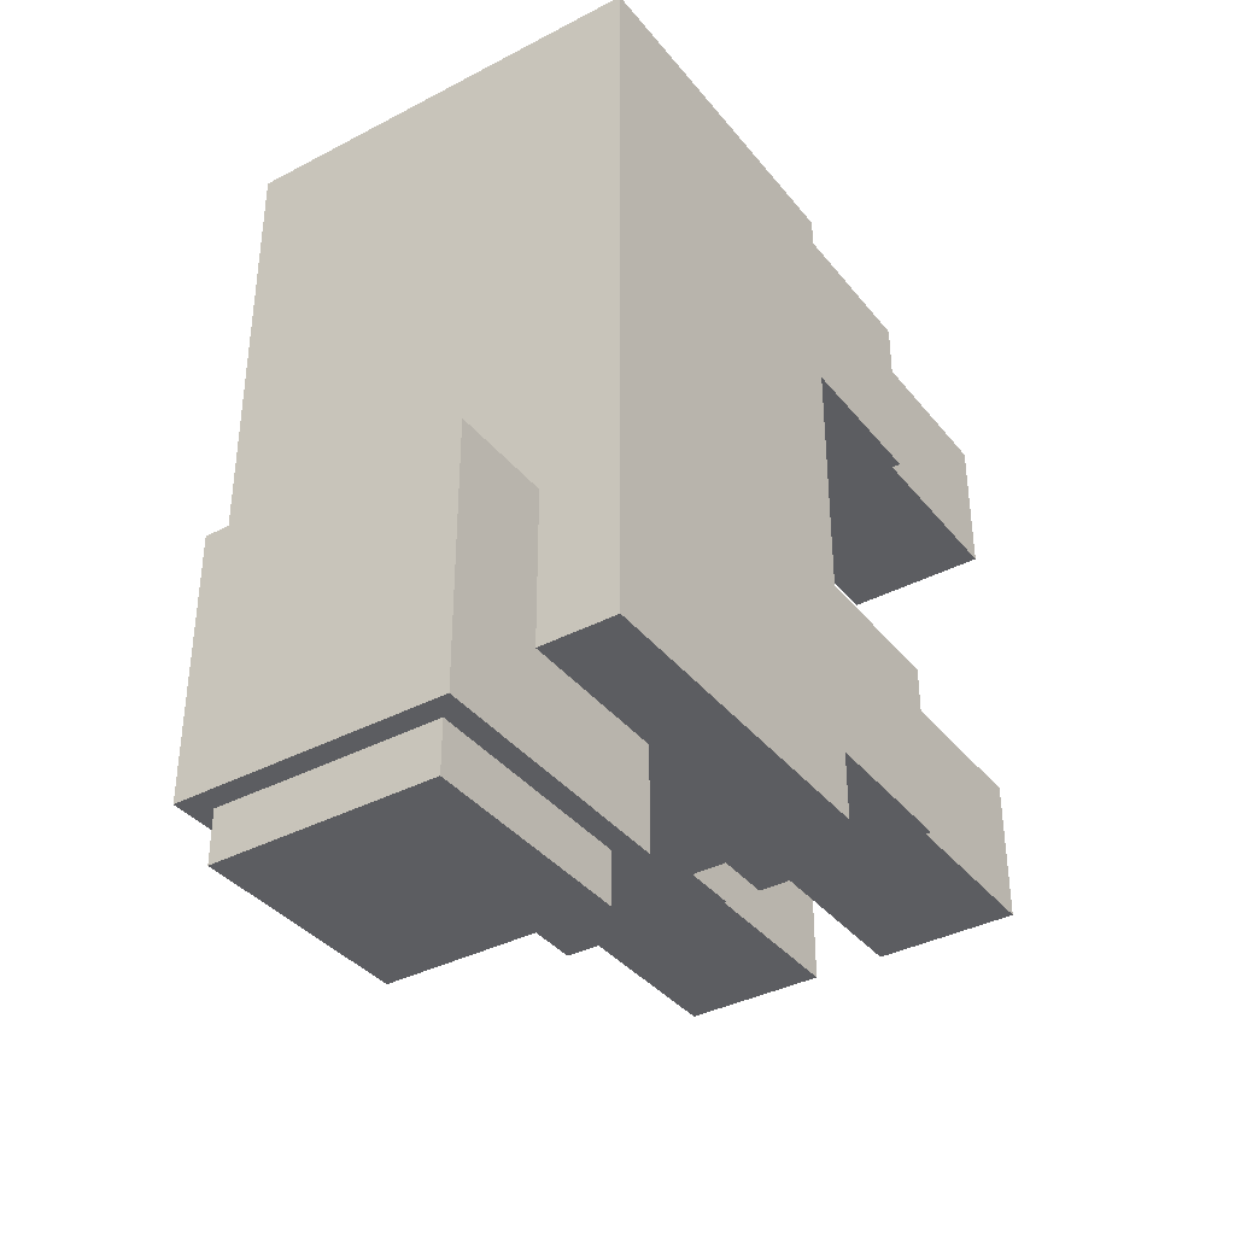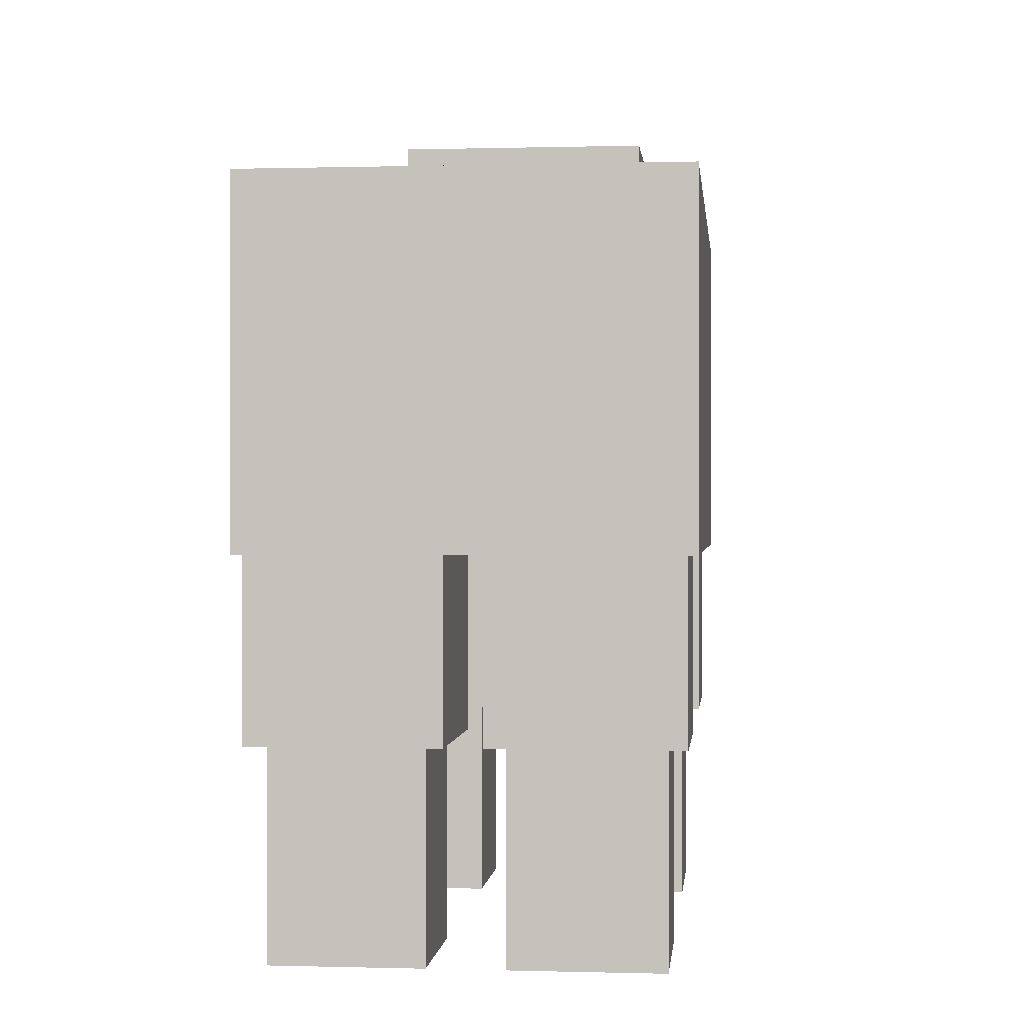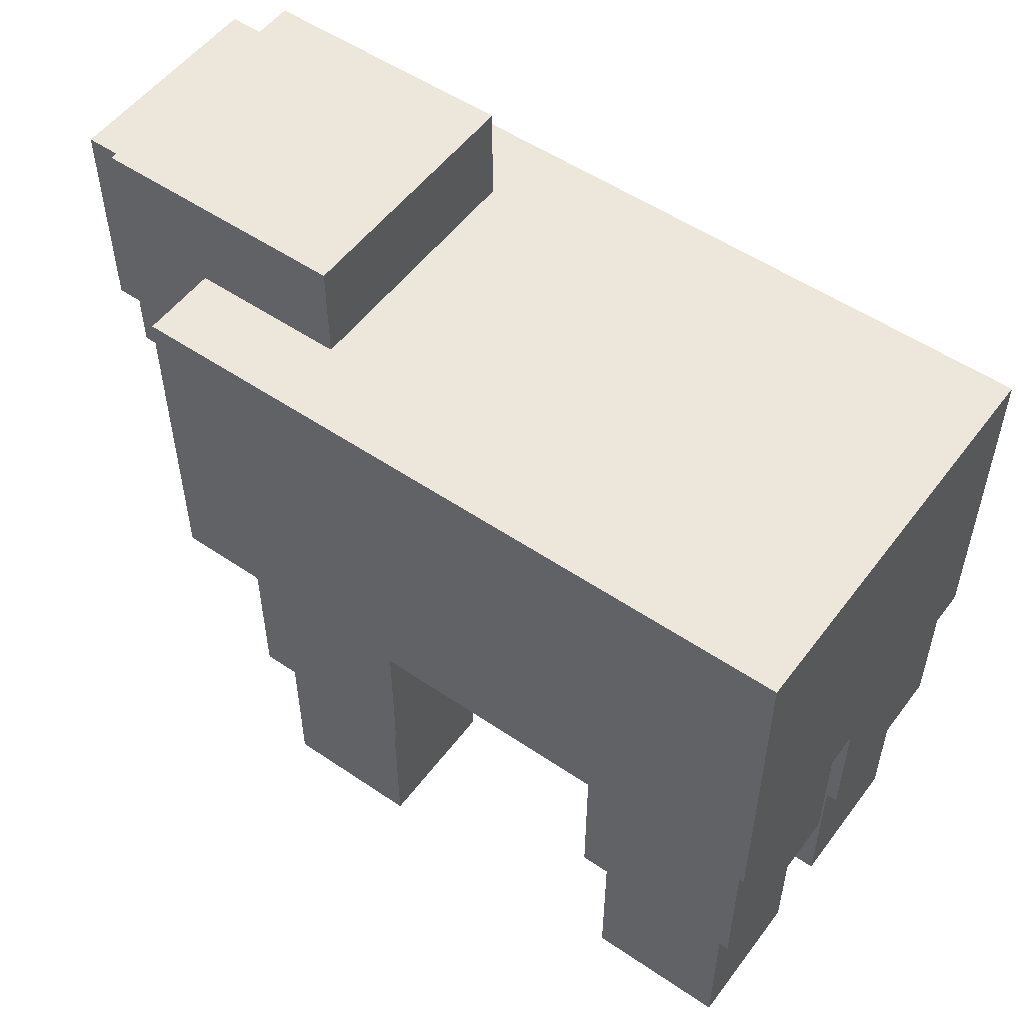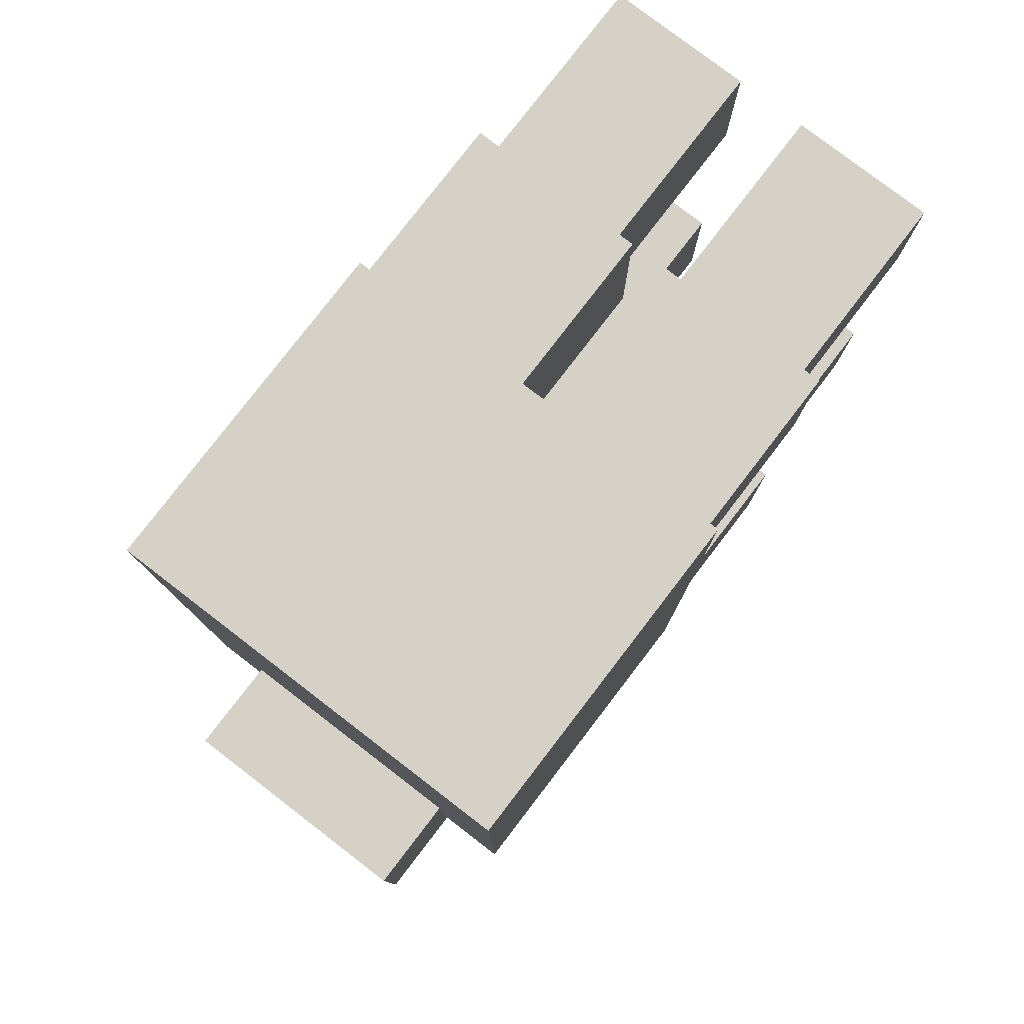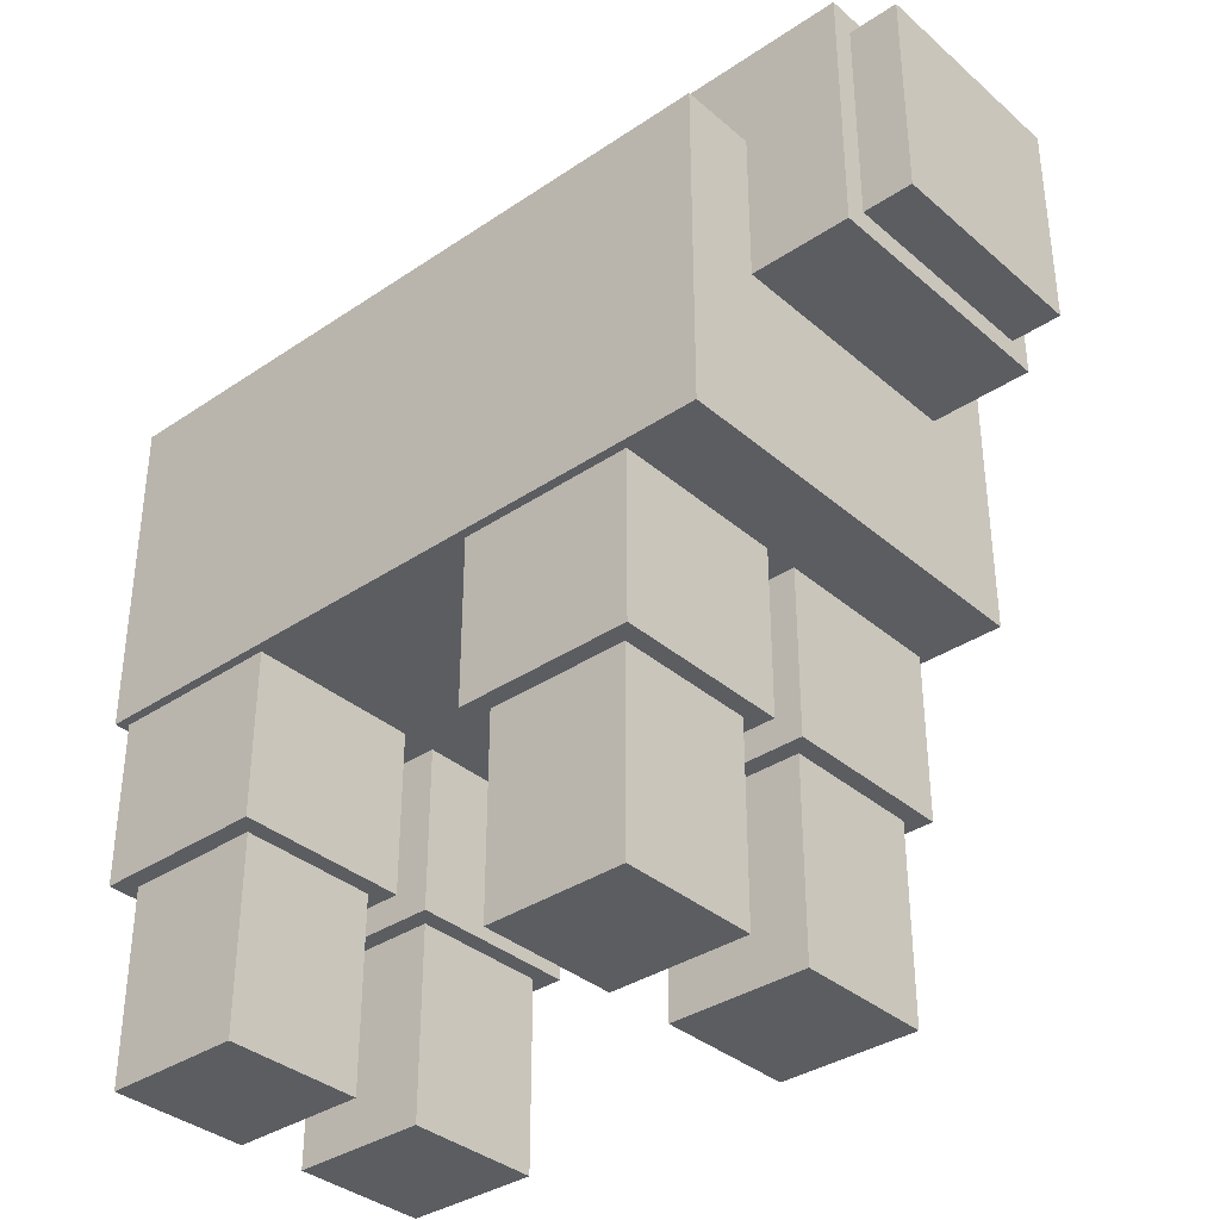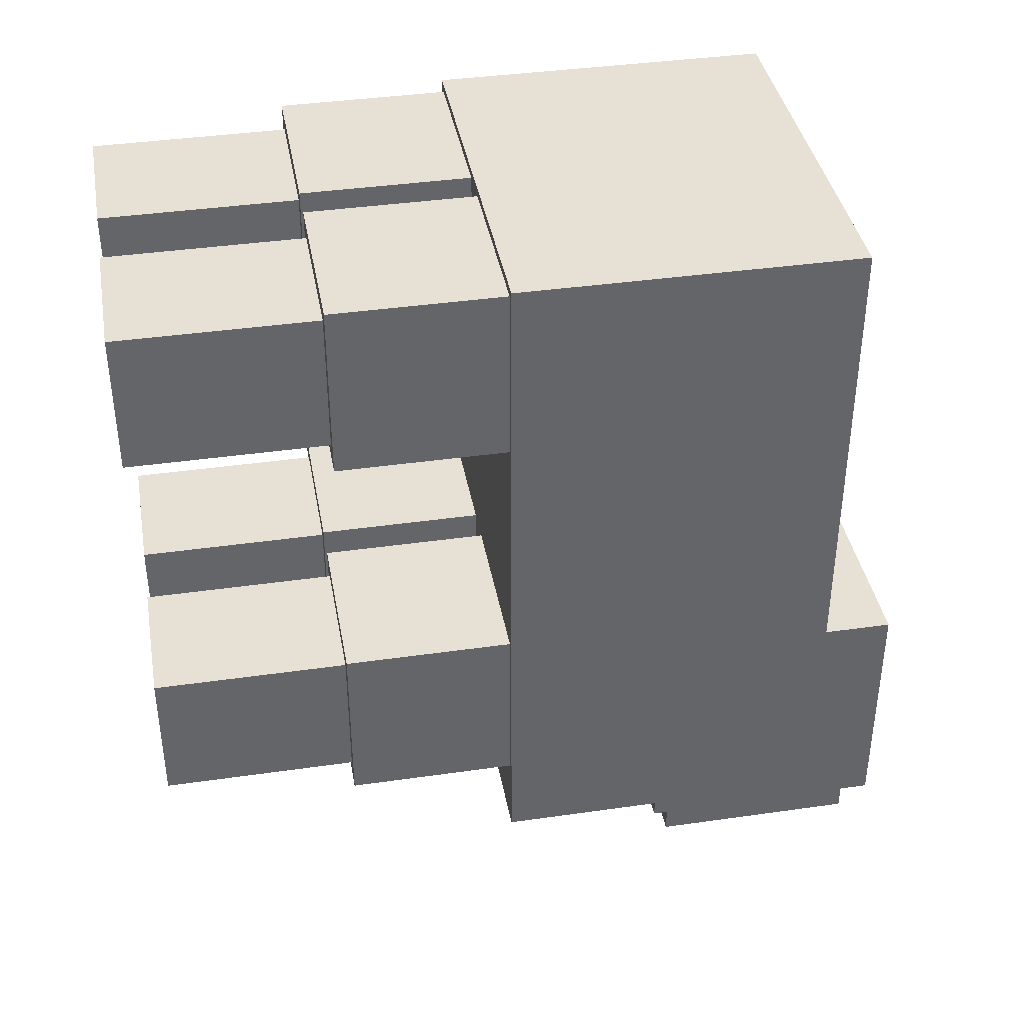
<metadata>
{"format":"obj","ext":"obj","renderer":"f3d","projection":"perspective","resolution":1024,"background":"white","views":[{"elev":-37.1,"azim":-146.1,"up":"+Z"},{"elev":0.0,"azim":5.9,"up":"+Y"},{"elev":53.2,"azim":-54.0,"up":"+Y"},{"elev":79.4,"azim":-142.5,"up":"+Z"},{"elev":-35.6,"azim":131.6,"up":"+Y"},{"elev":39.1,"azim":79.8,"up":"+Z"}]}
</metadata>
<code>
o body
v 0.25 1.125 -0.5
v 0.25 0.75 -0.5
v 0.25 1.125 0.5
v 0.25 0.75 0.5
v -0.25 0.75 -0.5
v -0.25 1.125 -0.5
v -0.25 0.75 0.5
v -0.25 1.125 0.5
f 4 7 5 2
f 3 4 2 1
f 8 3 1 6
f 7 8 6 5
f 6 1 2 5
f 7 4 3 8
o body
v 0.3594 1.234 -0.6094
v 0.3594 0.6406 -0.6094
v 0.3594 1.234 0.6094
v 0.3594 0.6406 0.6094
v -0.3594 0.6406 -0.6094
v -0.3594 1.234 -0.6094
v -0.3594 0.6406 0.6094
v -0.3594 1.234 0.6094
f 12 15 13 10
f 11 12 10 9
f 16 11 9 14
f 15 16 14 13
f 14 9 10 13
f 15 12 11 16
o head
v 0.1875 1.375 -0.375
v 0.1875 1.375 -0.875
v 0.1875 1 -0.375
v 0.1875 1 -0.875
v -0.1875 1.375 -0.875
v -0.1875 1.375 -0.375
v -0.1875 1 -0.875
v -0.1875 1 -0.375
f 20 23 21 18
f 19 20 18 17
f 24 19 17 22
f 23 24 22 21
f 22 17 18 21
f 23 20 19 24
o head
v 0.225 1.413 -0.3375
v 0.225 1.413 -0.7875
v 0.225 0.9625 -0.3375
v 0.225 0.9625 -0.7875
v -0.225 1.413 -0.7875
v -0.225 1.413 -0.3375
v -0.225 0.9625 -0.7875
v -0.225 0.9625 -0.3375
f 28 31 29 26
f 27 28 26 25
f 32 27 25 30
f 31 32 30 29
f 30 25 26 29
f 31 28 27 32
o leg0
v 0.3125 0.75 0.5625
v 0.3125 0.75 0.3125
v 0.3125 0 0.5625
v 0.3125 0 0.3125
v 0.0625 0.75 0.3125
v 0.0625 0.75 0.5625
v 0.0625 0 0.3125
v 0.0625 0 0.5625
f 36 39 37 34
f 35 36 34 33
f 40 35 33 38
f 39 40 38 37
f 38 33 34 37
f 39 36 35 40
o leg0
v 0.3438 0.7812 0.5938
v 0.3438 0.7812 0.2812
v 0.3438 0.3438 0.5938
v 0.3438 0.3438 0.2812
v 0.03125 0.7812 0.2812
v 0.03125 0.7812 0.5938
v 0.03125 0.3438 0.2812
v 0.03125 0.3438 0.5938
f 44 47 45 42
f 43 44 42 41
f 48 43 41 46
f 47 48 46 45
f 46 41 42 45
f 47 44 43 48
o leg1
v -0.0625 0.75 0.5625
v -0.0625 0.75 0.3125
v -0.0625 0 0.5625
v -0.0625 0 0.3125
v -0.3125 0.75 0.3125
v -0.3125 0.75 0.5625
v -0.3125 0 0.3125
v -0.3125 0 0.5625
f 52 55 53 50
f 51 52 50 49
f 56 51 49 54
f 55 56 54 53
f 54 49 50 53
f 55 52 51 56
o leg1
v -0.03125 0.7812 0.5938
v -0.03125 0.7812 0.2812
v -0.03125 0.3438 0.5938
v -0.03125 0.3438 0.2812
v -0.3438 0.7812 0.2812
v -0.3438 0.7812 0.5938
v -0.3438 0.3438 0.2812
v -0.3438 0.3438 0.5938
f 60 63 61 58
f 59 60 58 57
f 64 59 57 62
f 63 64 62 61
f 62 57 58 61
f 63 60 59 64
o leg2
v 0.3125 0.75 -0.1875
v 0.3125 0.75 -0.4375
v 0.3125 0 -0.1875
v 0.3125 0 -0.4375
v 0.0625 0.75 -0.4375
v 0.0625 0.75 -0.1875
v 0.0625 0 -0.4375
v 0.0625 0 -0.1875
f 68 71 69 66
f 67 68 66 65
f 72 67 65 70
f 71 72 70 69
f 70 65 66 69
f 71 68 67 72
o leg2
v 0.3438 0.7812 -0.1562
v 0.3438 0.7812 -0.4688
v 0.3438 0.3438 -0.1562
v 0.3438 0.3438 -0.4688
v 0.03125 0.7812 -0.4688
v 0.03125 0.7812 -0.1562
v 0.03125 0.3438 -0.4688
v 0.03125 0.3438 -0.1562
f 76 79 77 74
f 75 76 74 73
f 80 75 73 78
f 79 80 78 77
f 78 73 74 77
f 79 76 75 80
o leg3
v -0.0625 0.75 -0.1875
v -0.0625 0.75 -0.4375
v -0.0625 0 -0.1875
v -0.0625 0 -0.4375
v -0.3125 0.75 -0.4375
v -0.3125 0.75 -0.1875
v -0.3125 0 -0.4375
v -0.3125 0 -0.1875
f 84 87 85 82
f 83 84 82 81
f 88 83 81 86
f 87 88 86 85
f 86 81 82 85
f 87 84 83 88
o leg3
v -0.03125 0.7812 -0.1562
v -0.03125 0.7812 -0.4688
v -0.03125 0.3438 -0.1562
v -0.03125 0.3438 -0.4688
v -0.3438 0.7812 -0.4688
v -0.3438 0.7812 -0.1562
v -0.3438 0.3438 -0.4688
v -0.3438 0.3438 -0.1562
f 92 95 93 90
f 91 92 90 89
f 96 91 89 94
f 95 96 94 93
f 94 89 90 93
f 95 92 91 96

</code>
